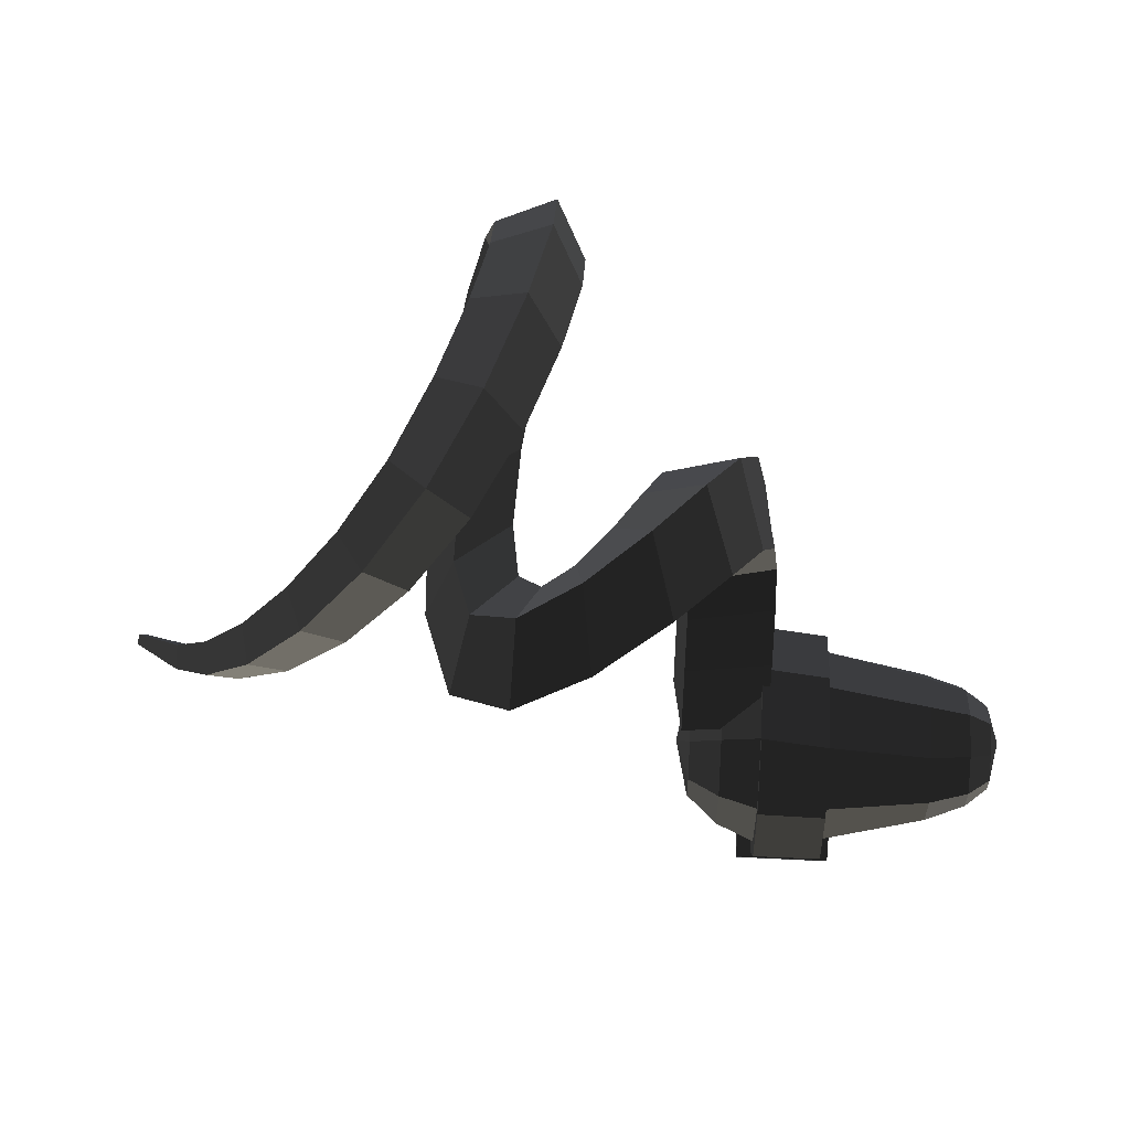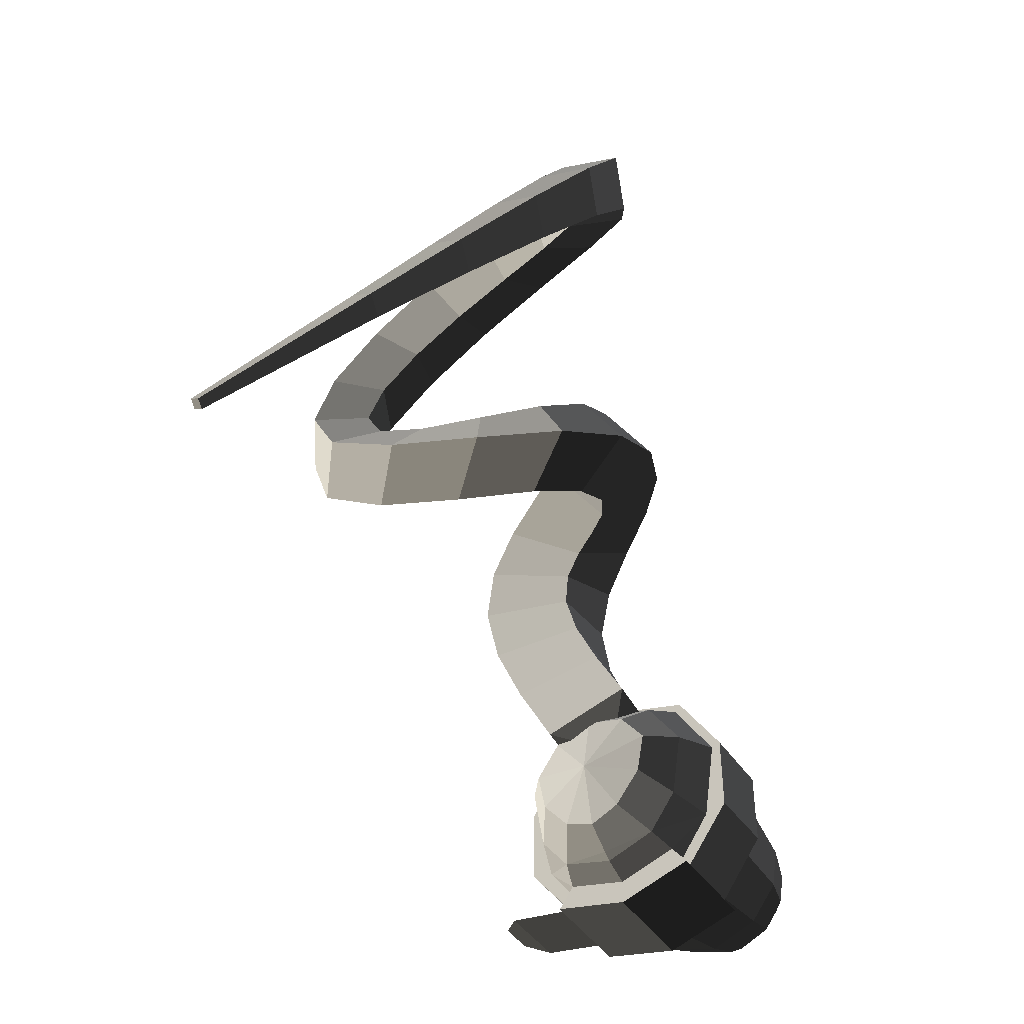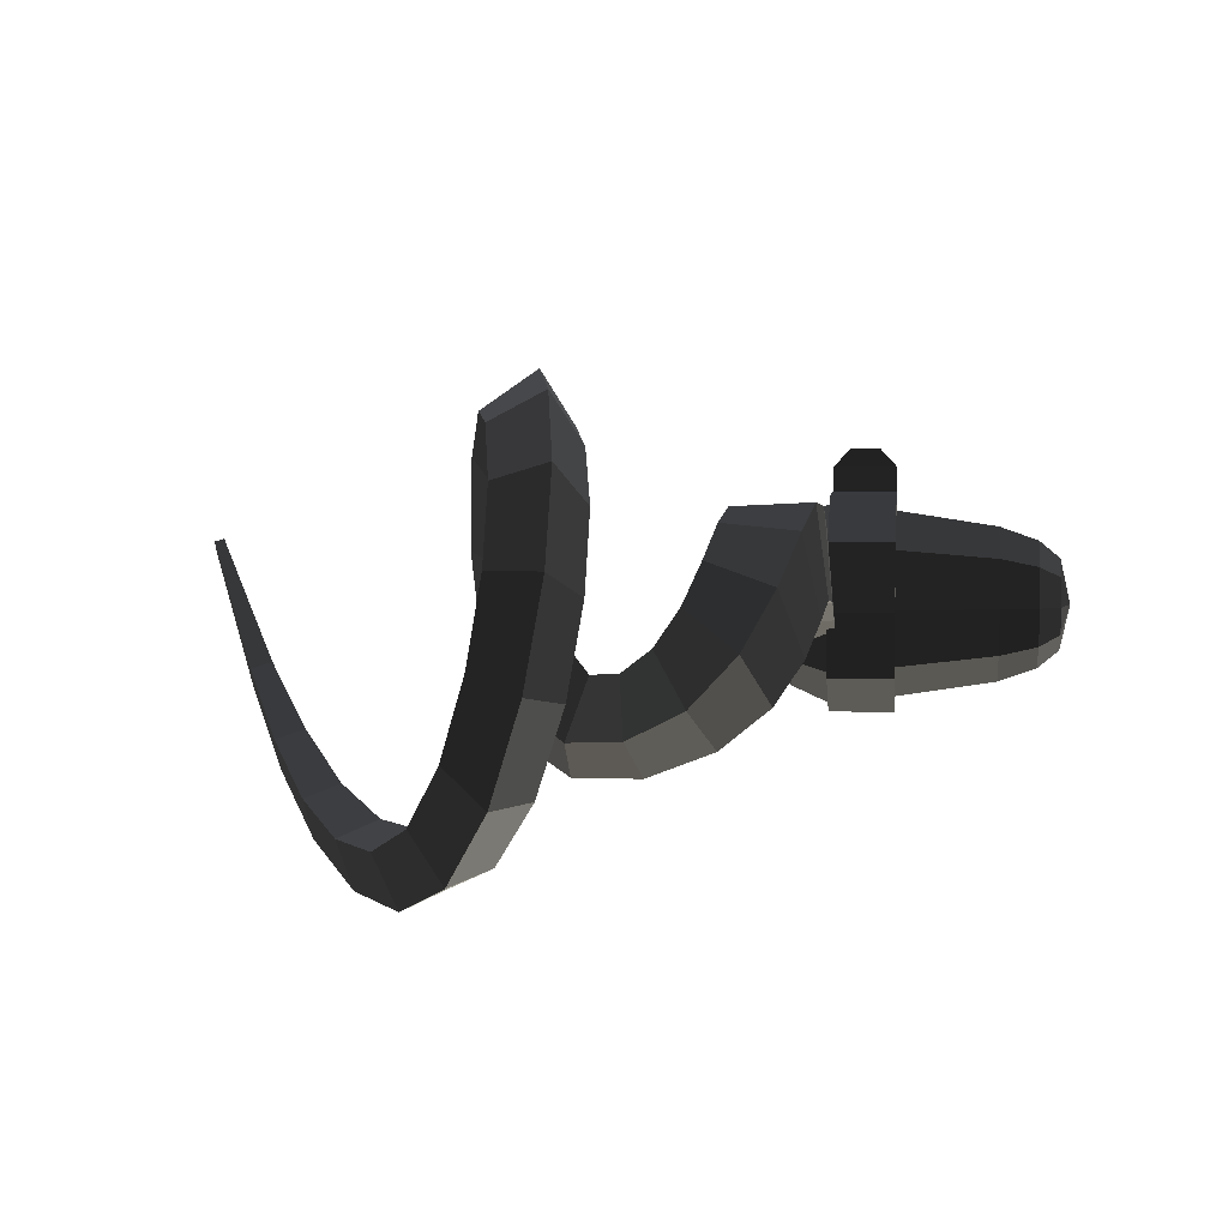
<metadata>
{"format":"obj","ext":"obj","renderer":"f3d","projection":"perspective","resolution":1024,"background":"white","views":[{"elev":51.3,"azim":-177.4,"up":"+Y"},{"elev":-45.3,"azim":123.2,"up":"+Y"},{"elev":5.7,"azim":-173.5,"up":"+Z"}]}
</metadata>
<code>
v 0.3132 -0.1067 -0.0591
v 0.3132 -0.0408 -0.1107
v 0.339 0 0
v 0.339 0 0
v 0.3132 0.0408 -0.1255
v 0.3132 0.0408 -0.1255
v 0.3132 0.1067 -0.0775
v 0.3132 0.1067 -0.0775
v 0.3132 0.1319 0
v 0.3132 0.1319 0
v 0.3132 0.1067 0.0775
v 0.3132 0.1067 0.0775
v 0.3132 0.0408 0.1255
v 0.3132 0.0408 0.1255
v 0.3132 -0.0408 0.1107
v 0.3132 -0.0408 0.1107
v 0.3132 -0.1067 0.0591
v 0.3132 -0.1067 0.0591
v 0.3132 -0.1319 0
v 0.3132 -0.1319 0
v 0.3132 -0.1067 -0.0591
v 0.3132 -0.1067 -0.0591
v 0.2508 -0.1513 -0.0998
v 0.2664 -0.1703 0
v 0.2508 -0.183 0
v 0.2508 -0.183 0
v 0.2508 -0.1513 0.0998
v 0.2508 -0.1513 0.0998
v 0.3132 -0.1067 0.0591
v 0.3132 -0.1319 0
v 0.2508 -0.0759 0.155
v 0.3132 -0.0408 0.1107
v 0.1731 -0.0937 0.1847
v 0.1731 -0.0937 0.1847
v 0.2016 -0.1698 0.1169
v 0.2016 -0.1698 0.1169
v 0.1731 -0.1785 0.1247
v 0.1731 -0.1785 0.1247
v 0.173 -0.2009 0.1406
v 0.173 -0.0833 0.2275
v 0.2016 -0.1698 0.1169
v 0.2014 -0.2123 0.1481
v 0.0087 -0.2151 0.1482
v 0.0351 -0.2037 0.1407
v 0.0351 -0.084 0.2276
v 0.173 -0.0833 0.2275
v 0.0351 0.0688 0.2276
v 0.173 0.0739 0.2275
v 0.1731 0.068 0.2094
v 0.1731 -0.0937 0.1847
v 0.2508 0.0571 0.1757
v 0.2508 -0.0759 0.155
v 0.3132 0.0408 0.1255
v 0.3132 -0.0408 0.1107
v 0.2508 0.161 0.1086
v 0.3132 0.1067 0.0775
v 0.2508 0.1963 0
v 0.3132 0.1319 0
v 0.2508 0.161 -0.1086
v 0.3132 0.1067 -0.0775
v 0.2508 0.0571 -0.1757
v 0.3132 0.0408 -0.1255
v 0.2508 -0.0759 -0.155
v 0.3132 -0.0408 -0.1107
v 0.2508 -0.1513 -0.0998
v 0.3132 -0.1067 -0.0591
v 0.1731 -0.0937 -0.1847
v 0.1731 -0.0937 -0.1847
v 0.2016 -0.1698 -0.1169
v 0.2016 -0.1698 -0.1169
v 0.1731 -0.1785 -0.1247
v 0.1731 -0.1785 -0.1247
v 0.173 -0.2009 -0.1406
v 0.2014 -0.2123 -0.1481
v 0.1731 -0.0937 -0.1847
v 0.173 -0.0833 -0.2275
v 0.0351 -0.084 -0.2276
v 0.0351 -0.2037 -0.1407
v 0.0087 -0.2151 -0.1482
v 0.2014 -0.2123 -0.1481
v 0.035 -0.1755 -0.123
v 0.0086 -0.1683 -0.1195
v 0.035 -0.0797 -0.1818
v 0.035 -0.0797 -0.1818
v 0.0351 -0.2037 -0.1407
v 0.0351 -0.084 -0.2276
v 0.0351 0.0688 -0.2276
v 0.035 0.053 -0.1959
v 0.173 -0.0833 -0.2275
v 0.173 0.0739 -0.2275
v 0.1731 -0.0937 -0.1847
v 0.1731 0.068 -0.2094
v 0.2508 -0.0759 -0.155
v 0.2508 0.0571 -0.1757
v 0.2508 0.161 -0.1086
v 0.1731 0.2009 -0.1294
v 0.173 0.216 -0.1406
v 0.173 0.0739 -0.2275
v 0.0351 0.1918 -0.1407
v 0.0351 0.0688 -0.2276
v 0.035 0.1642 -0.1211
v 0.035 0.053 -0.1959
v -0.1788 0.1127 -0.1008
v -0.1788 0.043 -0.1631
v -0.1788 -0.0388 -0.1513
v 0.035 -0.0797 -0.1818
v -0.1788 -0.1102 -0.0965
v 0.0086 -0.1683 -0.1195
v -0.2612 -0.0743 -0.0827
v -0.2612 -0.0743 -0.0827
v -0.1788 -0.144 0
v -0.1788 -0.144 0
v -0.2612 -0.1036 0
v -0.2612 -0.1036 0
v -0.2612 -0.0743 0.0827
v -0.2612 -0.0743 0.0827
v -0.1788 -0.1102 0.0965
v -0.1788 -0.1102 0.0965
v -0.1788 -0.0388 0.1513
v -0.1788 -0.0388 0.1513
v -0.2612 -0.0207 0.1247
v -0.2612 -0.0207 0.1247
v -0.2612 0.0383 0.1343
v -0.1788 0.043 0.1631
v -0.2612 0.0967 0.083
v -0.1788 0.1127 0.1008
v -0.2612 0.1277 0
v -0.1788 0.1492 0
v -0.2612 0.0967 -0.083
v -0.1788 0.1127 -0.1008
v -0.2612 0.0383 -0.1343
v -0.1788 0.043 -0.1631
v -0.2612 -0.0207 -0.1247
v -0.1788 -0.0388 -0.1513
v -0.2612 -0.0743 -0.0827
v -0.2612 -0.0743 -0.0827
v -0.3066 -0.0072 -0.09
v -0.3066 -0.0435 -0.0627
v -0.3283 0.0302 0
v -0.3283 0.0302 0
v -0.3066 -0.0691 0
v -0.3066 -0.0691 0
v -0.2612 -0.1036 0
v -0.2612 -0.0743 -0.0827
v -0.3066 -0.0435 0.0627
v -0.2612 -0.0743 0.0827
v -0.3283 0.0302 0
v -0.3283 0.0302 0
v -0.3066 -0.0072 0.09
v -0.3066 -0.0072 0.09
v -0.2612 -0.0207 0.1247
v -0.2612 -0.0743 0.0827
v -0.3066 0.0343 0.0969
v -0.2612 0.0383 0.1343
v -0.3283 0.0302 0
v -0.3283 0.0302 0
v -0.3066 0.0728 0.0599
v -0.3066 0.0728 0.0599
v -0.2612 0.0967 0.083
v -0.2612 0.0383 0.1343
v -0.3066 0.0984 0
v -0.2612 0.1277 0
v -0.3283 0.0302 0
v -0.3283 0.0302 0
v -0.3066 0.0728 -0.0599
v -0.3066 0.0728 -0.0599
v -0.2612 0.0967 -0.083
v -0.2612 0.1277 0
v -0.3066 0.0343 -0.0969
v -0.2612 0.0383 -0.1343
v -0.3283 0.0302 0
v -0.3283 0.0302 0
v -0.3066 -0.0072 -0.09
v -0.3066 -0.0072 -0.09
v -0.2612 -0.0207 -0.1247
v -0.2612 0.0383 -0.1343
v 0.1731 0.2009 0.1294
v 0.1731 0.068 0.2094
v 0.2508 0.161 0.1086
v 0.2508 0.0571 0.1757
v 0.1731 0.243 0
v 0.2508 0.1963 0
v 0.1731 0.2009 -0.1294
v 0.2508 0.161 -0.1086
v 0.173 0.2617 0
v 0.173 0.216 -0.1406
v 0.0351 0.2375 0
v 0.0351 0.1918 -0.1407
v 0.035 0.2067 0
v 0.035 0.1642 -0.1211
v -0.1788 0.1492 0
v -0.1788 0.1127 -0.1008
v 0.035 0.1642 0.1211
v -0.1788 0.1127 0.1008
v 0.035 0.053 0.1959
v -0.1788 0.043 0.1631
v 0.035 -0.0797 0.1818
v -0.1788 -0.0388 0.1513
v 0.0086 -0.1683 0.1195
v -0.1788 -0.1102 0.0965
v 0.035 -0.1755 0.123
v 0.035 -0.1755 0.123
v 0.0351 -0.2037 0.1407
v 0.0087 -0.2151 0.1482
v 0.035 -0.0797 0.1818
v 0.0351 -0.084 0.2276
v 0.035 0.053 0.1959
v 0.0351 0.0688 0.2276
v 0.035 0.1642 0.1211
v 0.0351 0.1918 0.1407
v 0.035 0.2067 0
v 0.0351 0.2375 0
v 0.173 0.2617 0
v 0.173 0.216 0.1406
v 0.1731 0.243 0
v 0.1731 0.2009 0.1294
v 0.1731 0.068 0.2094
v 0.173 0.0739 0.2275
v 0.0351 0.0688 0.2276
v 0.0351 0.1918 0.1407
v 0.0086 -0.1683 -0.1195
v 0.0086 -0.2012 0
v -0.1788 -0.1102 -0.0965
v -0.1788 -0.144 0
v -0.1788 -0.1102 0.0965
v 0.0086 -0.1683 0.1195
v 0.0087 -0.2151 0.1482
v 0.0087 -0.2559 0
v 0.0087 -0.2151 -0.1482
v 0.0086 -0.1683 -0.1195
v 0.2014 -0.2531 0
v 0.2014 -0.2123 -0.1481
v 0.0087 -0.2151 0.1482
v 0.2014 -0.2123 0.1481
v 0.2016 -0.1698 0.1169
v 0.2016 -0.2037 0
v 0.2016 -0.1698 -0.1169
v 0.2014 -0.2123 -0.1481
v 0.2508 -0.183 0
v 0.2508 -0.1513 -0.0998
v 0.2016 -0.1698 0.1169
v 0.2508 -0.1513 0.0998
v 0.0352 -0.1735 0.2771
v 0.0351 -0.2037 0.1407
v 0.1734 -0.1739 0.2767
v 0.173 -0.2009 0.1406
v 0.0723 -0.1623 0.3173
v 0.1361 -0.1614 0.3176
v 0.0087 -0.2573 0
v 0.0087 -0.2165 -0.1482
v 0.2014 -0.2545 0
v 0.2014 -0.2137 -0.1481
v 0.0087 -0.2165 0.1482
v 0.2014 -0.2137 0.1481
v 0.3323 0.168 -0.0936
v 0.3493 0.1091 0.0731
v 0.2527 0.0895 -0.018
v 0.2527 0.0895 -0.018
v 0.1744 0.1054 0.0906
v 0.1744 0.1054 0.0906
v 0.1574 0.1643 -0.0761
v 0.1574 0.1643 -0.0761
v 0.3323 0.168 -0.0936
v 0.3323 0.168 -0.0936
v 0.331 0.287 -0.0327
v 0.1559 0.2906 -0.0124
v 0.1728 0.2568 0.167
v 0.1744 0.1054 0.0906
v 0.3479 0.2532 0.1467
v 0.3493 0.1091 0.0731
v 0.331 0.287 -0.0327
v 0.3323 0.168 -0.0936
v 0.3488 0.3929 0.2047
v 0.3301 0.394 0.0147
v 0.1564 0.4103 0.0345
v 0.1559 0.2906 -0.0124
v 0.1751 0.4092 0.2245
v 0.1728 0.2568 0.167
v 0.3488 0.3929 0.2047
v 0.3479 0.2532 0.1467
v 0.185 0.5555 0.2403
v 0.3545 0.519 0.2293
v 0.33 0.4848 0.0391
v 0.3301 0.394 0.0147
v 0.1606 0.5213 0.0502
v 0.1564 0.4103 0.0345
v 0.185 0.5555 0.2403
v 0.1751 0.4092 0.2245
v 0.1709 0.6205 0.0217
v 0.2066 0.6884 0.1944
v 0.3675 0.6228 0.2046
v 0.3545 0.519 0.2293
v 0.3317 0.5548 0.0319
v 0.33 0.4848 0.0391
v 0.1709 0.6205 0.0217
v 0.1606 0.5213 0.0502
v 0.3425 0.5983 -0.0042
v 0.1976 0.6952 -0.0452
v 0.2459 0.793 0.0976
v 0.2066 0.6884 0.1944
v 0.3908 0.6961 0.1386
v 0.3675 0.6228 0.2046
v 0.3425 0.5983 -0.0042
v 0.3317 0.5548 0.0319
v 0.4277 0.7315 0.0541
v 0.3734 0.6081 -0.059
v 0.2561 0.7262 -0.1325
v 0.1976 0.6952 -0.0452
v 0.3105 0.8496 -0.0194
v 0.2459 0.793 0.0976
v 0.4277 0.7315 0.0541
v 0.3908 0.6961 0.1386
v 0.4078 0.8392 -0.1255
v 0.4816 0.7217 -0.0255
v 0.4355 0.5774 -0.122
v 0.3734 0.6081 -0.059
v 0.3617 0.6949 -0.2221
v 0.2561 0.7262 -0.1325
v 0.4078 0.8392 -0.1255
v 0.3105 0.8496 -0.0194
v 0.5093 0.6083 -0.2904
v 0.5313 0.767 -0.1955
v 0.5484 0.6738 -0.0792
v 0.4816 0.7217 -0.0255
v 0.5263 0.5151 -0.1742
v 0.4355 0.5774 -0.122
v 0.5093 0.6083 -0.2904
v 0.3617 0.6949 -0.2221
v 0.6223 0.4535 -0.1828
v 0.6626 0.5134 -0.3061
v 0.6535 0.6769 -0.2127
v 0.5313 0.767 -0.1955
v 0.6131 0.617 -0.0893
v 0.5484 0.6738 -0.0792
v 0.6223 0.4535 -0.1828
v 0.5263 0.5151 -0.1742
v 0.66 0.5824 -0.0386
v 0.698 0.4274 -0.1141
v 0.7828 0.4609 -0.237
v 0.6626 0.5134 -0.3061
v 0.7448 0.6158 -0.1616
v 0.6535 0.6769 -0.2127
v 0.66 0.5824 -0.0386
v 0.6131 0.617 -0.0893
v 0.7835 0.6197 -0.0377
v 0.677 0.5946 0.0789
v 0.7341 0.4635 0.0482
v 0.698 0.4274 -0.1141
v 0.8407 0.4887 -0.0684
v 0.7828 0.4609 -0.237
v 0.7835 0.6197 -0.0377
v 0.7448 0.6158 -0.1616
v 0.8464 0.5853 0.1447
v 0.7796 0.6803 0.1178
v 0.6682 0.6526 0.2236
v 0.677 0.5946 0.0789
v 0.7349 0.5576 0.2505
v 0.7341 0.4635 0.0482
v 0.8464 0.5853 0.1447
v 0.8407 0.4887 -0.0684
v 0.7105 0.6972 0.4217
v 0.8196 0.7264 0.3297
v 0.7508 0.7782 0.2524
v 0.7796 0.6803 0.1178
v 0.6417 0.7491 0.3443
v 0.6682 0.6526 0.2236
v 0.7105 0.6972 0.4217
v 0.7349 0.5576 0.2505
v 0.6058 0.8757 0.3934
v 0.6713 0.8695 0.4956
v 0.7799 0.888 0.4191
v 0.8196 0.7264 0.3297
v 0.7143 0.8942 0.317
v 0.7508 0.7782 0.2524
v 0.6058 0.8757 0.3934
v 0.6417 0.7491 0.3443
v 0.6815 1.01 0.3031
v 0.5704 1.013 0.3613
v 0.6303 1.05 0.4612
v 0.6713 0.8695 0.4956
v 0.7413 1.047 0.4029
v 0.7799 0.888 0.4191
v 0.6815 1.01 0.3031
v 0.7143 0.8942 0.317
v 0.715 1.181 0.3084
v 0.6601 1.109 0.2285
v 0.5469 1.136 0.2632
v 0.5704 1.013 0.3613
v 0.6018 1.209 0.3431
v 0.6303 1.05 0.4612
v 0.715 1.181 0.3084
v 0.7413 1.047 0.4029
v 0.6002 1.315 0.1669
v 0.7115 1.269 0.1634
v 0.6577 1.173 0.1112
v 0.6601 1.109 0.2285
v 0.5465 1.219 0.1147
v 0.5469 1.136 0.2632
v 0.6002 1.315 0.1669
v 0.6018 1.209 0.3431
v 0.5751 1.246 -0.0615
v 0.6328 1.352 -0.0375
v 0.7362 1.298 -0.0037
v 0.7115 1.269 0.1634
v 0.6785 1.192 -0.0277
v 0.6577 1.173 0.1112
v 0.5751 1.246 -0.0615
v 0.5465 1.219 0.1147
v 0.722 1.168 -0.163
v 0.6315 1.22 -0.2321
v 0.6954 1.323 -0.2328
v 0.6328 1.352 -0.0375
v 0.7859 1.272 -0.1637
v 0.7362 1.298 -0.0037
v 0.722 1.168 -0.163
v 0.6785 1.192 -0.0277
v 0.8566 1.197 -0.2873
v 0.787 1.103 -0.269
v 0.7134 1.143 -0.3628
v 0.6315 1.22 -0.2321
v 0.7831 1.237 -0.3811
v 0.6954 1.323 -0.2328
v 0.8566 1.197 -0.2873
v 0.7859 1.272 -0.1637
v 0.8899 1.102 -0.4531
v 0.944 1.08 -0.3514
v 0.8714 0.9996 -0.325
v 0.787 1.103 -0.269
v 0.8174 1.022 -0.4267
v 0.7134 1.143 -0.3628
v 0.8899 1.102 -0.4531
v 0.7831 1.237 -0.3811
v 0.9352 0.8696 -0.4264
v 1.006 0.9332 -0.4532
v 1.041 0.9311 -0.3577
v 0.944 1.08 -0.3514
v 0.9698 0.8675 -0.3308
v 0.8714 0.9996 -0.325
v 0.9352 0.8696 -0.4264
v 0.8174 1.022 -0.4267
v 1.075 0.7173 -0.2912
v 1.057 0.7034 -0.3719
v 1.123 0.7504 -0.3947
v 1.006 0.9332 -0.4532
v 1.141 0.7643 -0.314
v 1.041 0.9311 -0.3577
v 1.075 0.7173 -0.2912
v 0.9698 0.8675 -0.3308
v 1.236 0.5918 -0.2286
v 1.182 0.5592 -0.2112
v 1.175 0.5382 -0.2733
v 1.057 0.7034 -0.3719
v 1.229 0.5707 -0.2907
v 1.123 0.7504 -0.3947
v 1.236 0.5918 -0.2286
v 1.141 0.7643 -0.314
v 1.325 0.3992 -0.1545
v 1.327 0.419 -0.1112
v 1.286 0.398 -0.0992
v 1.182 0.5592 -0.2112
v 1.285 0.3781 -0.1425
v 1.175 0.5382 -0.2733
v 1.325 0.3992 -0.1545
v 1.229 0.5707 -0.2907
v 1.456 0.1147 0.1119
v 1.475 0.1232 0.107
v 1.474 0.1341 0.1253
v 1.327 0.419 -0.1112
v 1.456 0.1255 0.1302
v 1.286 0.398 -0.0992
v 1.456 0.1147 0.1119
v 1.285 0.3781 -0.1425
v 1.474 0.1341 0.1253
v 1.475 0.1232 0.107
g Group_001
f 1 2 3
f 3 2 5
f 3 5 7
f 3 7 9
f 3 9 11
f 3 11 13
f 3 13 15
f 3 15 17
f 3 17 19
f 3 19 21
f 21 19 24 23
f 23 24 25
f 25 24 27
f 27 24 30 29
f 27 29 32 31
f 27 31 33
f 27 33 35
f 35 33 37
f 37 33 40 39
f 37 39 42 41
f 42 39 44 43
f 44 39 46 45
f 45 46 48 47
f 48 46 50 49
f 49 50 52 51
f 51 52 54 53
f 51 53 56 55
f 55 56 58 57
f 57 58 60 59
f 59 60 62 61
f 61 62 64 63
f 63 64 66 65
f 63 65 67
f 67 65 69
f 67 69 71
f 71 69 74 73
f 71 73 76 75
f 76 73 78 77
f 78 73 80 79
f 78 79 82 81
f 81 82 83
f 81 83 86 85
f 86 83 88 87
f 86 87 90 89
f 89 90 92 91
f 91 92 94 93
f 94 92 96 95
f 96 92 98 97
f 97 98 100 99
f 99 100 102 101
f 101 102 104 103
f 104 102 106 105
f 105 106 108 107
f 105 107 109
f 109 107 111
f 109 111 113
f 113 111 115
f 115 111 117
f 115 117 119
f 115 119 121
f 121 119 124 123
f 123 124 126 125
f 125 126 128 127
f 127 128 130 129
f 129 130 132 131
f 131 132 134 133
f 133 134 135
f 133 135 138 137
f 137 138 139
f 139 138 141
f 141 138 144 143
f 141 143 146 145
f 141 145 147
f 147 145 149
f 149 145 152 151
f 149 151 154 153
f 149 153 155
f 155 153 157
f 157 153 160 159
f 157 159 162 161
f 157 161 163
f 163 161 165
f 165 161 168 167
f 165 167 170 169
f 165 169 171
f 171 169 173
f 173 169 176 175
g Group_002
f 177 178 180 179
f 177 179 182 181
f 181 182 184 183
f 181 183 186 185
f 185 186 188 187
f 187 188 190 189
f 189 190 192 191
f 189 191 194 193
f 193 194 196 195
f 195 196 198 197
f 197 198 200 199
f 197 199 201
f 201 199 204 203
f 201 203 206 205
f 205 206 208 207
f 207 208 210 209
f 209 210 212 211
f 212 210 214 213
f 213 214 216 215
f 216 214 218 217
f 218 214 220 219
g Group_003
f 221 222 224 223
f 224 222 226 225
f 226 222 228 227
f 228 222 230 229
f 228 229 232 231
f 228 231 234 233
f 234 231 236 235
f 236 231 238 237
f 236 237 240 239
f 236 239 242 241
g Group_004
f 243 244 246 245
f 243 245 248 247
g Group_005
f 249 250 252 251
f 249 251 254 253
g Group_006
f 255 256 257
f 257 256 259
f 257 259 261
f 257 261 263
f 263 261 266 265
f 266 261 268 267
f 267 268 270 269
f 269 270 272 271
f 269 271 274 273
f 274 271 276 275
f 275 276 278 277
f 277 278 280 279
f 277 279 282 281
f 282 279 284 283
f 283 284 286 285
f 285 286 288 287
f 285 287 290 289
f 290 287 292 291
f 291 292 294 293
f 293 294 296 295
f 293 295 298 297
f 298 295 300 299
f 299 300 302 301
f 301 302 304 303
f 301 303 306 305
f 306 303 308 307
f 307 308 310 309
f 309 310 312 311
f 309 311 314 313
f 314 311 316 315
f 315 316 318 317
f 317 318 320 319
f 317 319 322 321
f 322 319 324 323
f 323 324 326 325
f 325 326 328 327
f 325 327 330 329
f 330 327 332 331
f 331 332 334 333
f 333 334 336 335
f 333 335 338 337
f 338 335 340 339
f 339 340 342 341
f 341 342 344 343
f 341 343 346 345
f 346 343 348 347
f 347 348 350 349
f 349 350 352 351
f 349 351 354 353
f 354 351 356 355
f 355 356 358 357
f 357 358 360 359
f 357 359 362 361
f 362 359 364 363
f 363 364 366 365
f 365 366 368 367
f 365 367 370 369
f 370 367 372 371
f 371 372 374 373
f 373 374 376 375
f 373 375 378 377
f 378 375 380 379
f 379 380 382 381
f 381 382 384 383
f 381 383 386 385
f 386 383 388 387
f 387 388 390 389
f 389 390 392 391
f 389 391 394 393
f 394 391 396 395
f 395 396 398 397
f 397 398 400 399
f 397 399 402 401
f 402 399 404 403
f 403 404 406 405
f 405 406 408 407
f 405 407 410 409
f 410 407 412 411
f 411 412 414 413
f 413 414 416 415
f 413 415 418 417
f 418 415 420 419
f 419 420 422 421
f 421 422 424 423
f 421 423 426 425
f 426 423 428 427
f 427 428 430 429
f 429 430 432 431
f 429 431 434 433
f 434 431 436 435
f 435 436 438 437
f 437 438 440 439
f 437 439 442 441
f 442 439 444 443
f 443 444 446 445
f 445 446 448 447
f 445 447 450 449
f 450 447 452 451
f 451 452 454 453
f 453 454 456 455
f 453 455 458 457
f 458 455 460 459
f 459 460 462 461
f 461 462 464 463
f 461 463 466 465
f 466 463 468 467
f 467 468 470 469
f 469 470 472 471
f 469 471 474 473

</code>
